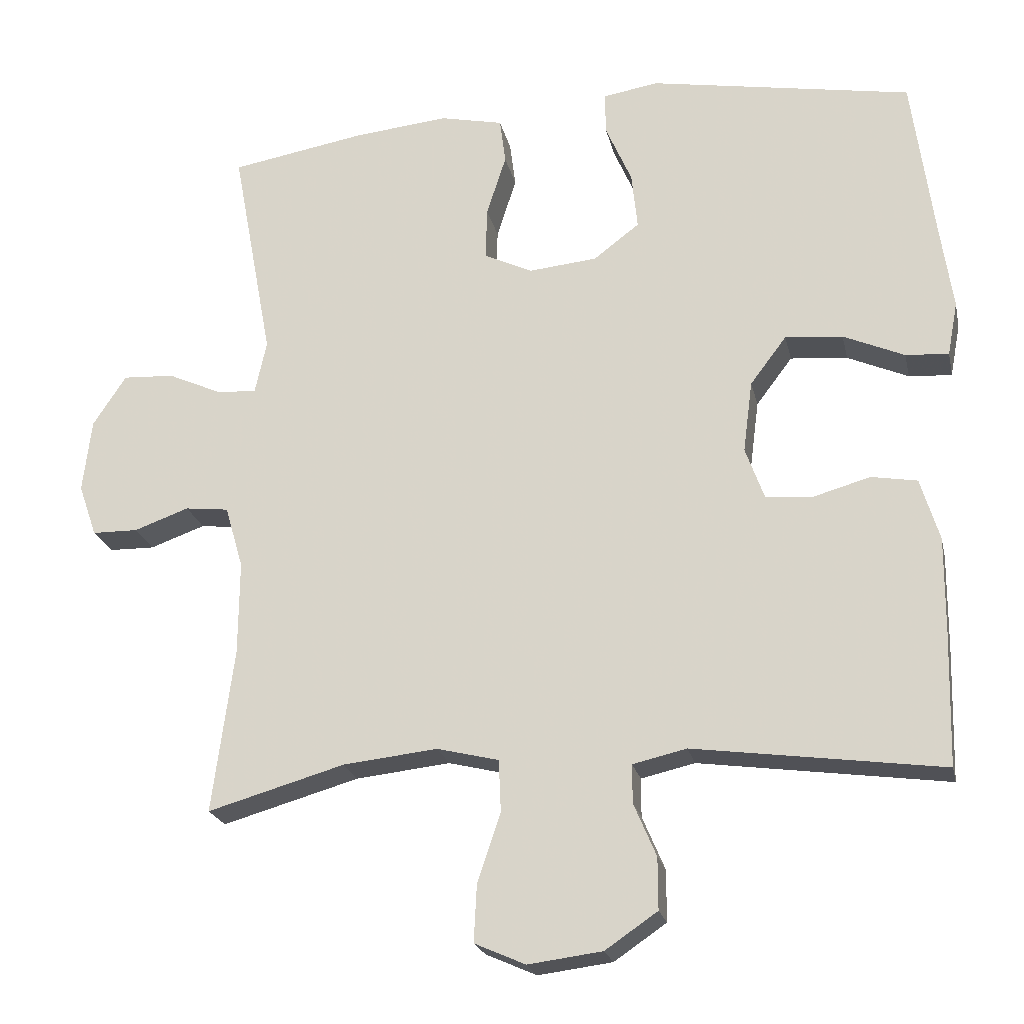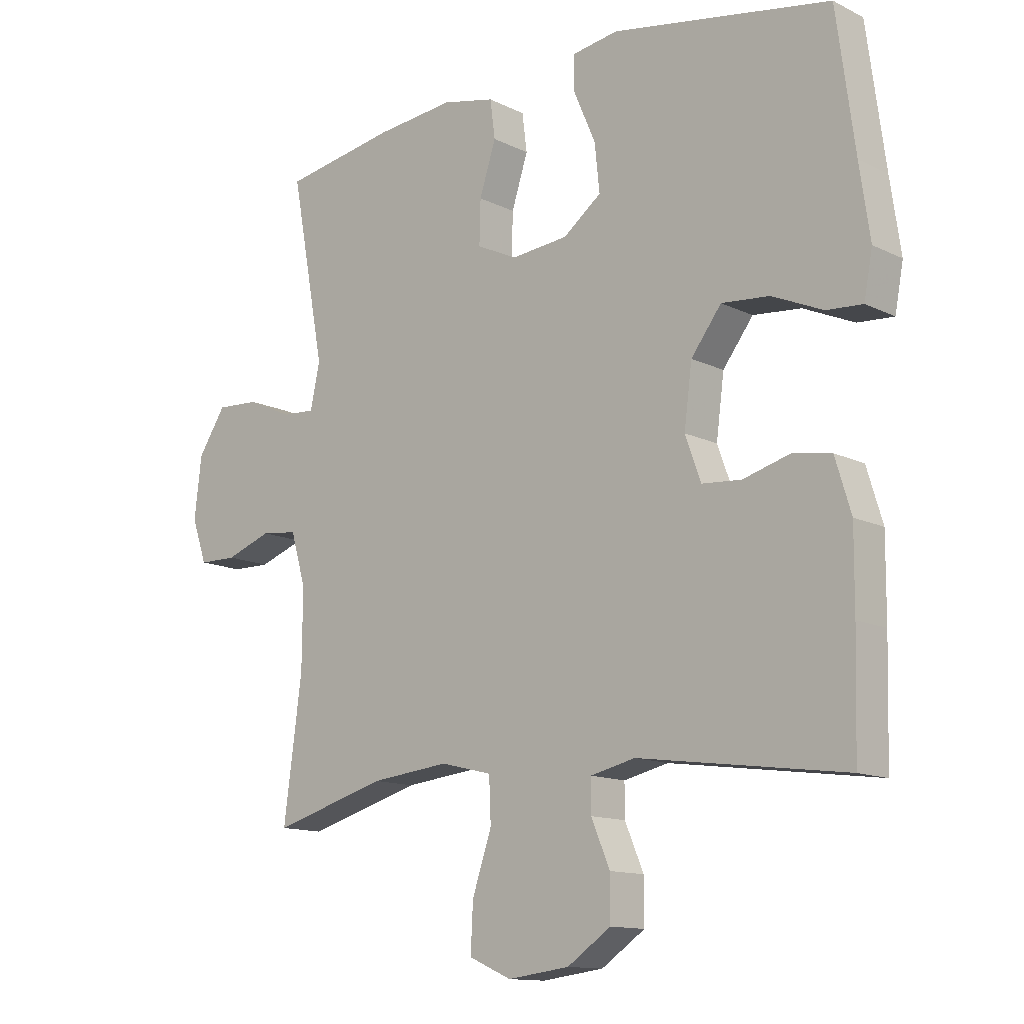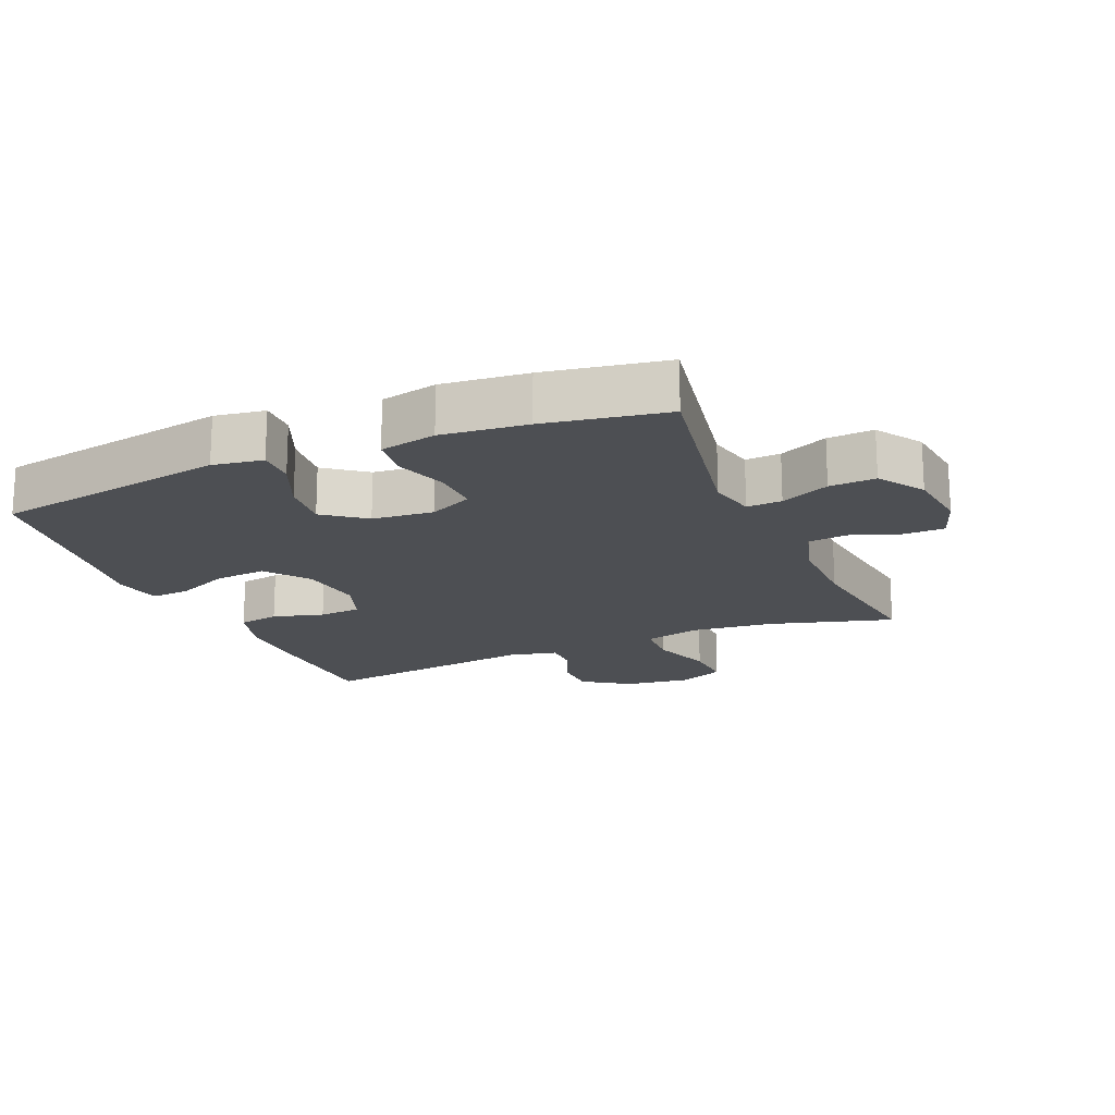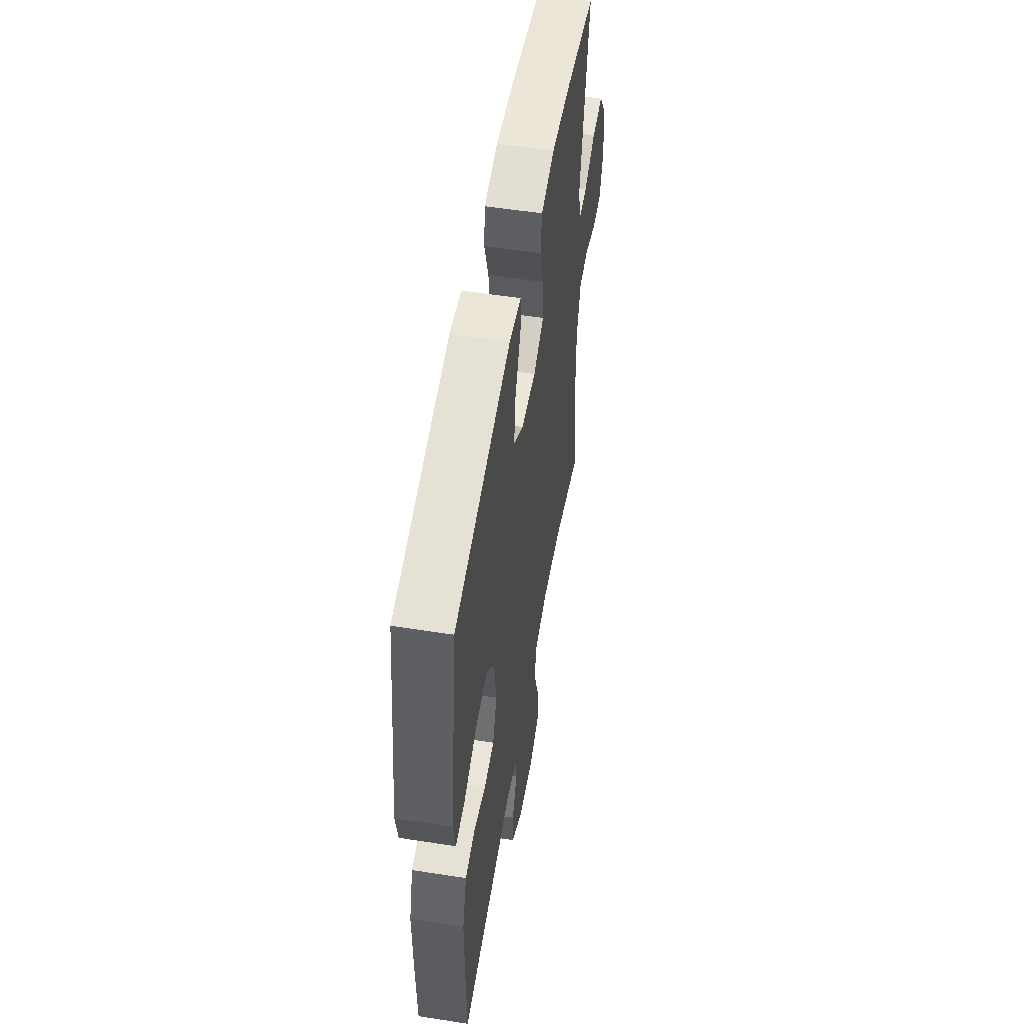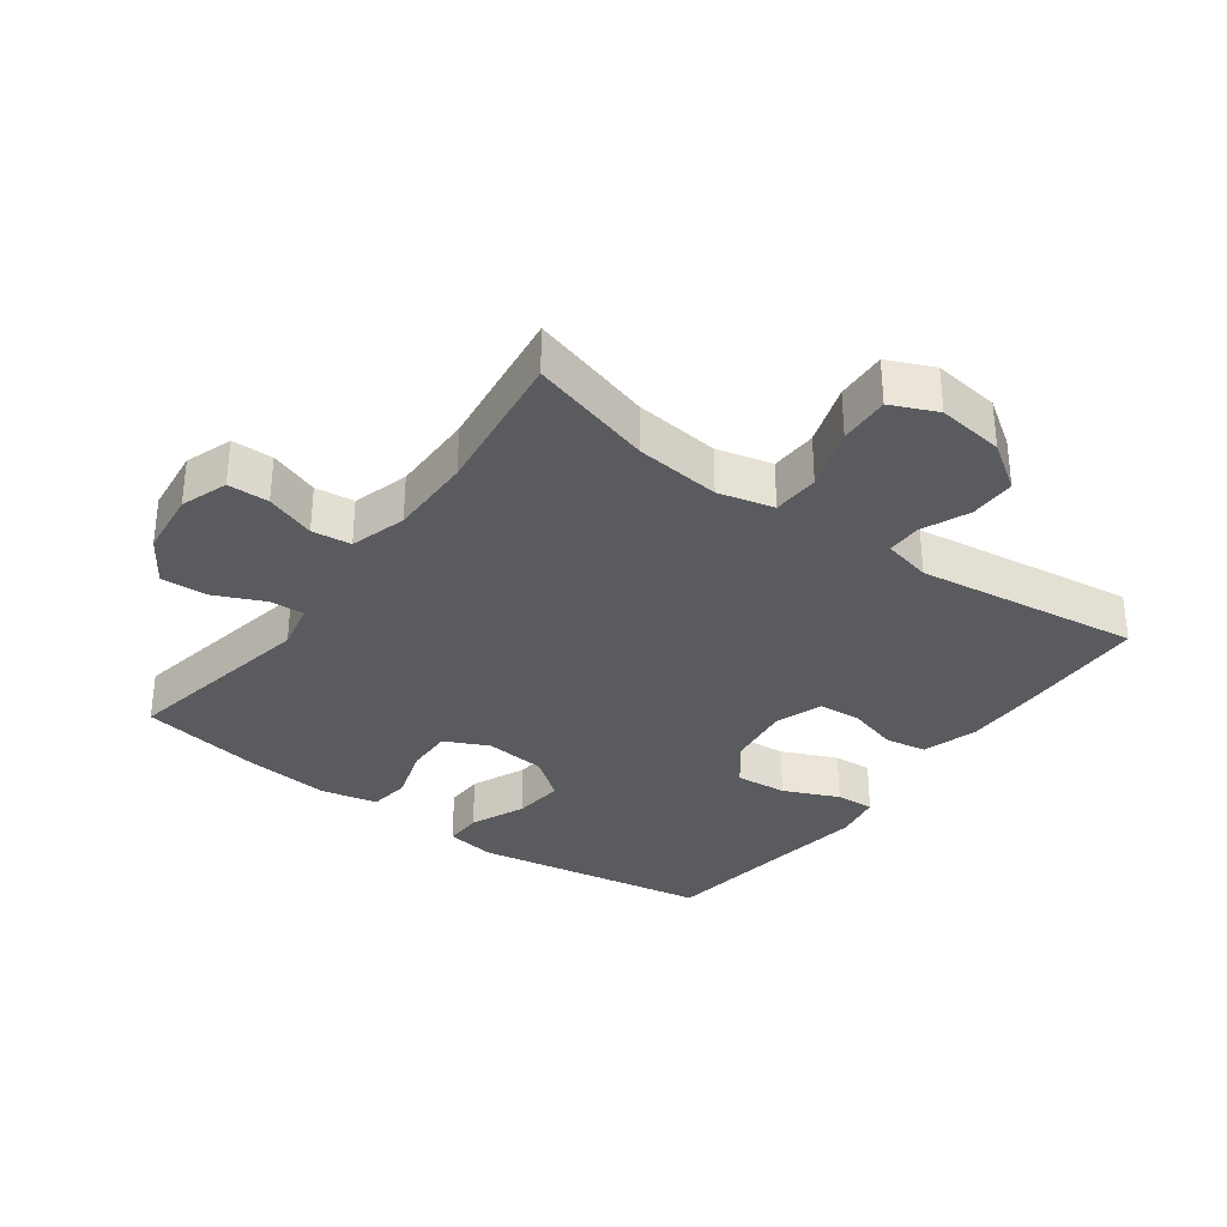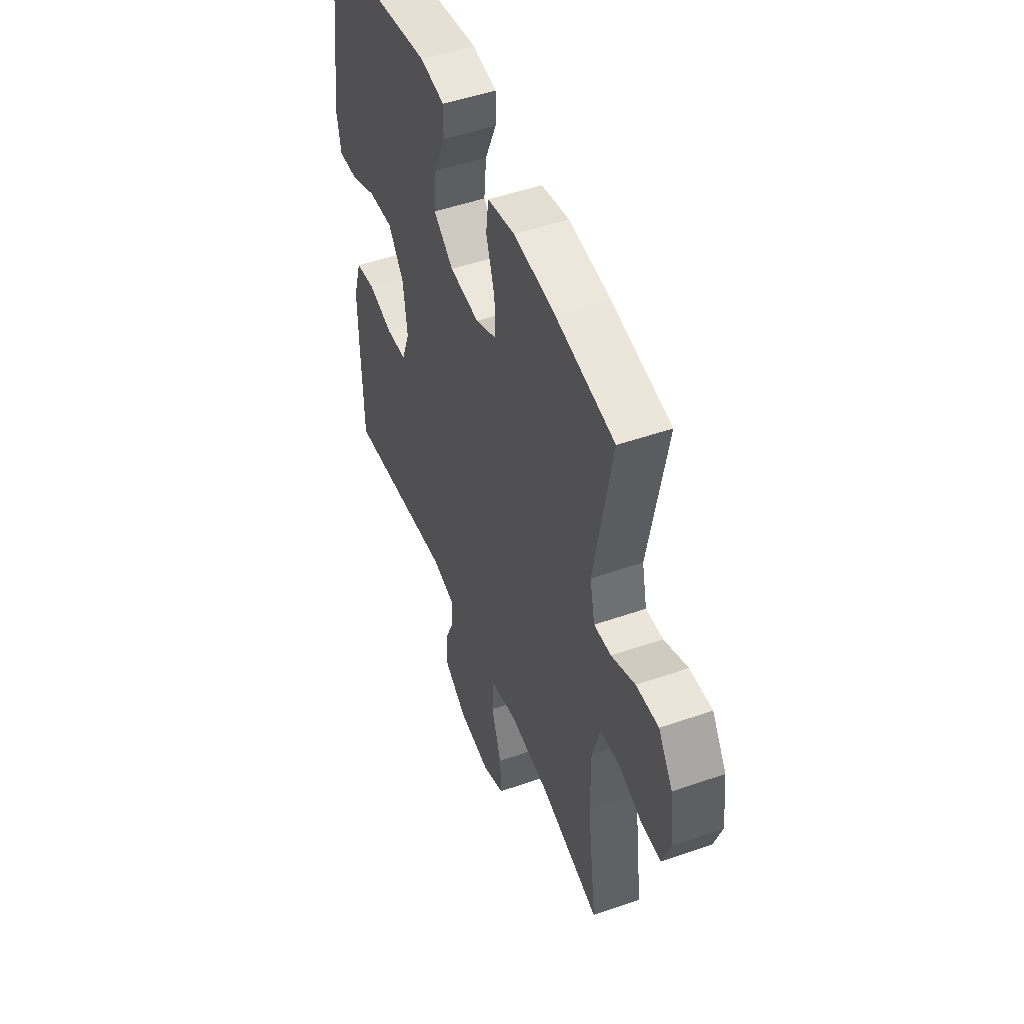
<metadata>
{"format":"obj","ext":"obj","renderer":"f3d","projection":"perspective","resolution":1024,"background":"white","views":[{"elev":-22.0,"azim":-167.7,"up":"+Z"},{"elev":-12.9,"azim":-138.4,"up":"+Z"},{"elev":-17.9,"azim":23.1,"up":"+Y"},{"elev":54.2,"azim":-80.5,"up":"+Z"},{"elev":-33.0,"azim":143.7,"up":"+Y"},{"elev":49.5,"azim":68.9,"up":"+Z"}]}
</metadata>
<code>
v 0.5 0.07 -0.5
v 0.311 0.07 -0.446
v 0.181 0.07 -0.432
v 0.096 0.07 -0.453
v 0.093 0.07 -0.525
v 0.125 0.07 -0.62
v 0.129 0.07 -0.698
v 0.059 0.07 -0.729
v -0.043 0.07 -0.716
v -0.115 0.07 -0.667
v -0.115 0.07 -0.596
v -0.084 0.07 -0.523
v -0.084 0.07 -0.47
v -0.158 0.07 -0.453
v -0.5 0.07 -0.5
v -0.505 0.07 -0.314
v -0.506 0.07 -0.186
v -0.48 0.07 -0.1
v -0.417 0.07 -0.089
v -0.339 0.07 -0.111
v -0.274 0.07 -0.106
v -0.248 0.07 -0.034
v -0.261 0.07 0.065
v -0.311 0.07 0.131
v -0.39 0.07 0.124
v -0.474 0.07 0.087
v -0.533 0.07 0.083
v -0.547 0.07 0.157
v -0.53 0.07 0.275
v -0.5 0.07 0.5
v -0.139 0.07 0.563
v -0.062 0.07 0.551
v -0.063 0.07 0.493
v -0.099 0.07 0.41
v -0.107 0.07 0.332
v -0.044 0.07 0.284
v 0.05 0.07 0.275
v 0.117 0.07 0.307
v 0.115 0.07 0.379
v 0.088 0.07 0.463
v 0.096 0.07 0.526
v 0.183 0.07 0.545
v 0.314 0.07 0.532
v 0.5 0.07 0.5
v 0.444 0.07 0.198
v 0.46 0.07 0.125
v 0.514 0.07 0.128
v 0.589 0.07 0.162
v 0.66 0.07 0.166
v 0.706 0.07 0.096
v 0.718 0.07 -0.005
v 0.693 0.07 -0.077
v 0.63 0.07 -0.078
v 0.554 0.07 -0.051
v 0.494 0.07 -0.058
v 0.469 0.07 -0.144
v 0.47 0.07 -0.273
v 0.5 0 -0.5
v 0.311 0 -0.446
v 0.181 0 -0.432
v 0.096 0 -0.453
v 0.093 0 -0.525
v 0.125 0 -0.62
v 0.129 0 -0.698
v 0.059 0 -0.729
v -0.043 0 -0.716
v -0.115 0 -0.667
v -0.115 0 -0.596
v -0.084 0 -0.523
v -0.084 0 -0.47
v -0.158 0 -0.453
v -0.5 0 -0.5
v -0.505 0 -0.314
v -0.506 0 -0.186
v -0.48 0 -0.1
v -0.417 0 -0.089
v -0.339 0 -0.111
v -0.274 0 -0.106
v -0.248 0 -0.034
v -0.261 0 0.065
v -0.311 0 0.131
v -0.39 0 0.124
v -0.474 0 0.087
v -0.533 0 0.083
v -0.547 0 0.157
v -0.53 0 0.275
v -0.5 0 0.5
v -0.139 0 0.563
v -0.062 0 0.551
v -0.063 0 0.493
v -0.099 0 0.41
v -0.107 0 0.332
v -0.044 0 0.284
v 0.05 0 0.275
v 0.117 0 0.307
v 0.115 0 0.379
v 0.088 0 0.463
v 0.096 0 0.526
v 0.183 0 0.545
v 0.314 0 0.532
v 0.5 0 0.5
v 0.444 0 0.198
v 0.46 0 0.125
v 0.514 0 0.128
v 0.589 0 0.162
v 0.66 0 0.166
v 0.706 0 0.096
v 0.718 0 -0.005
v 0.693 0 -0.077
v 0.63 0 -0.078
v 0.554 0 -0.051
v 0.494 0 -0.058
v 0.469 0 -0.144
v 0.47 0 -0.273
f 52 53 54
f 51 52 54
f 50 51 54
f 49 50 54
f 48 49 54
f 47 48 54
f 46 47 54 55
f 45 46 55 56
f 43 44 45
f 42 43 45
f 41 42 45
f 40 41 45
f 39 40 45
f 45 56 57
f 39 45 57
f 38 39 57
f 32 33 34
f 31 32 34
f 30 31 34
f 29 30 34
f 29 34 35
f 28 29 35
f 27 28 35
f 26 27 35
f 25 26 35
f 24 25 35 36
f 18 19 20
f 17 18 20
f 16 17 20
f 15 16 20
f 14 15 20
f 13 14 20 21
f 10 11 12
f 9 10 12
f 8 9 12
f 7 8 12
f 6 7 12
f 5 6 12
f 4 5 12 13
f 13 21 22
f 4 13 22
f 3 4 22
f 57 1 2
f 38 57 2
f 37 38 2
f 37 2 3
f 36 37 3
f 24 36 3
f 23 24 3
f 3 22 23
f 111 110 109
f 111 109 108
f 111 108 107
f 111 107 106
f 111 106 105
f 111 105 104
f 112 111 104 103
f 113 112 103 102
f 102 101 100
f 102 100 99
f 102 99 98
f 102 98 97
f 102 97 96
f 114 113 102
f 114 102 96
f 114 96 95
f 91 90 89
f 91 89 88
f 91 88 87
f 91 87 86
f 92 91 86
f 92 86 85
f 92 85 84
f 92 84 83
f 92 83 82
f 93 92 82 81
f 77 76 75
f 77 75 74
f 77 74 73
f 77 73 72
f 77 72 71
f 78 77 71 70
f 69 68 67
f 69 67 66
f 69 66 65
f 69 65 64
f 69 64 63
f 69 63 62
f 70 69 62 61
f 79 78 70
f 79 70 61
f 79 61 60
f 59 58 114
f 59 114 95
f 59 95 94
f 60 59 94
f 60 94 93
f 60 93 81
f 60 81 80
f 80 79 60
f 1 58 59 2
f 2 59 60 3
f 3 60 61 4
f 4 61 62 5
f 5 62 63 6
f 6 63 64 7
f 7 64 65 8
f 8 65 66 9
f 9 66 67 10
f 10 67 68 11
f 11 68 69 12
f 12 69 70 13
f 13 70 71 14
f 14 71 72 15
f 15 72 73 16
f 16 73 74 17
f 17 74 75 18
f 18 75 76 19
f 19 76 77 20
f 20 77 78 21
f 21 78 79 22
f 22 79 80 23
f 23 80 81 24
f 24 81 82 25
f 25 82 83 26
f 26 83 84 27
f 27 84 85 28
f 28 85 86 29
f 29 86 87 30
f 30 87 88 31
f 31 88 89 32
f 32 89 90 33
f 33 90 91 34
f 34 91 92 35
f 35 92 93 36
f 36 93 94 37
f 37 94 95 38
f 38 95 96 39
f 39 96 97 40
f 40 97 98 41
f 41 98 99 42
f 42 99 100 43
f 43 100 101 44
f 44 101 102 45
f 45 102 103 46
f 46 103 104 47
f 47 104 105 48
f 48 105 106 49
f 49 106 107 50
f 50 107 108 51
f 51 108 109 52
f 52 109 110 53
f 53 110 111 54
f 54 111 112 55
f 55 112 113 56
f 56 113 114 57
f 57 114 58 1

</code>
